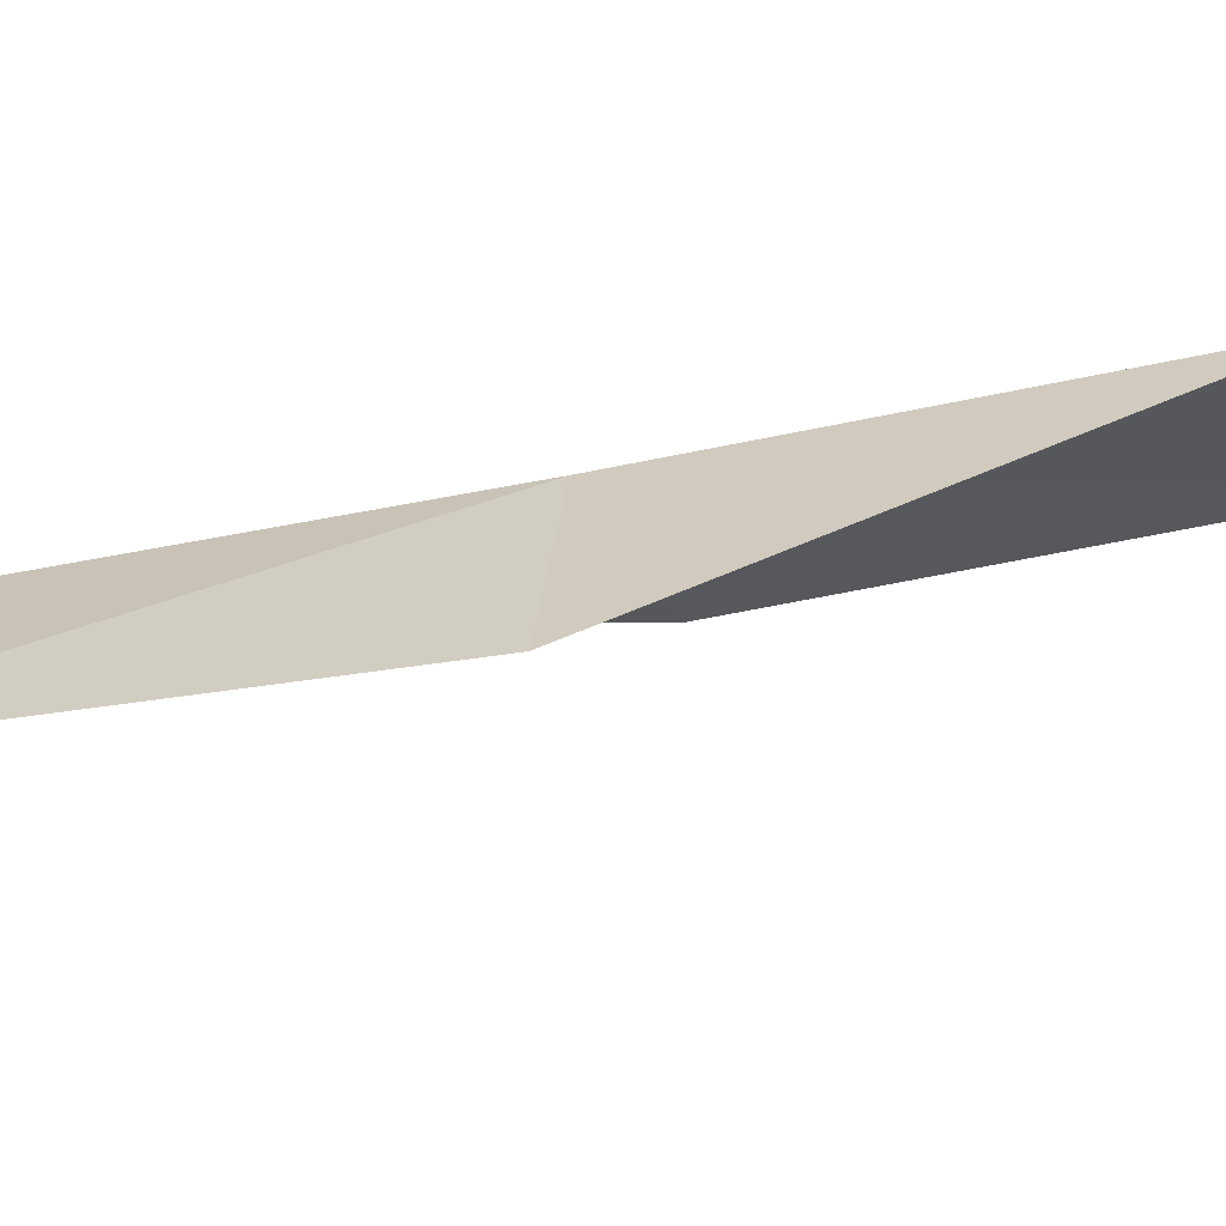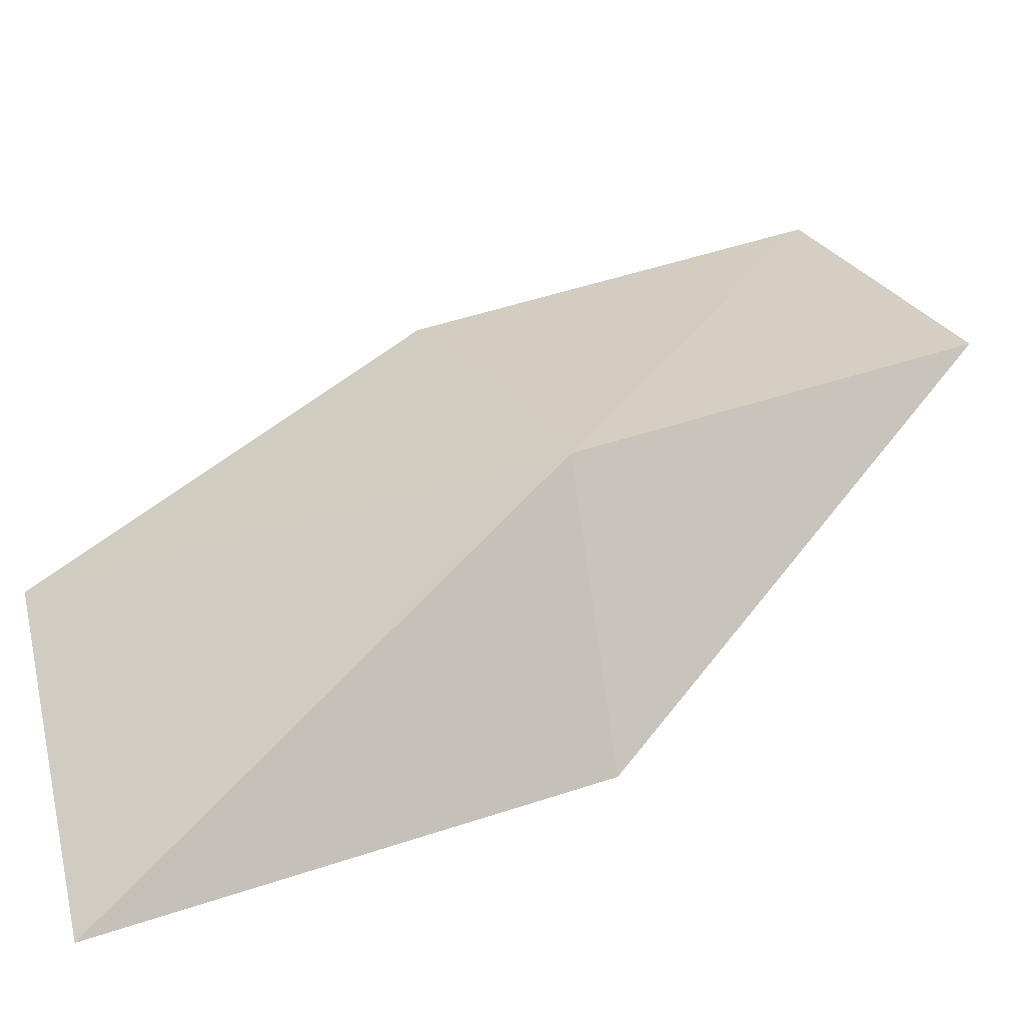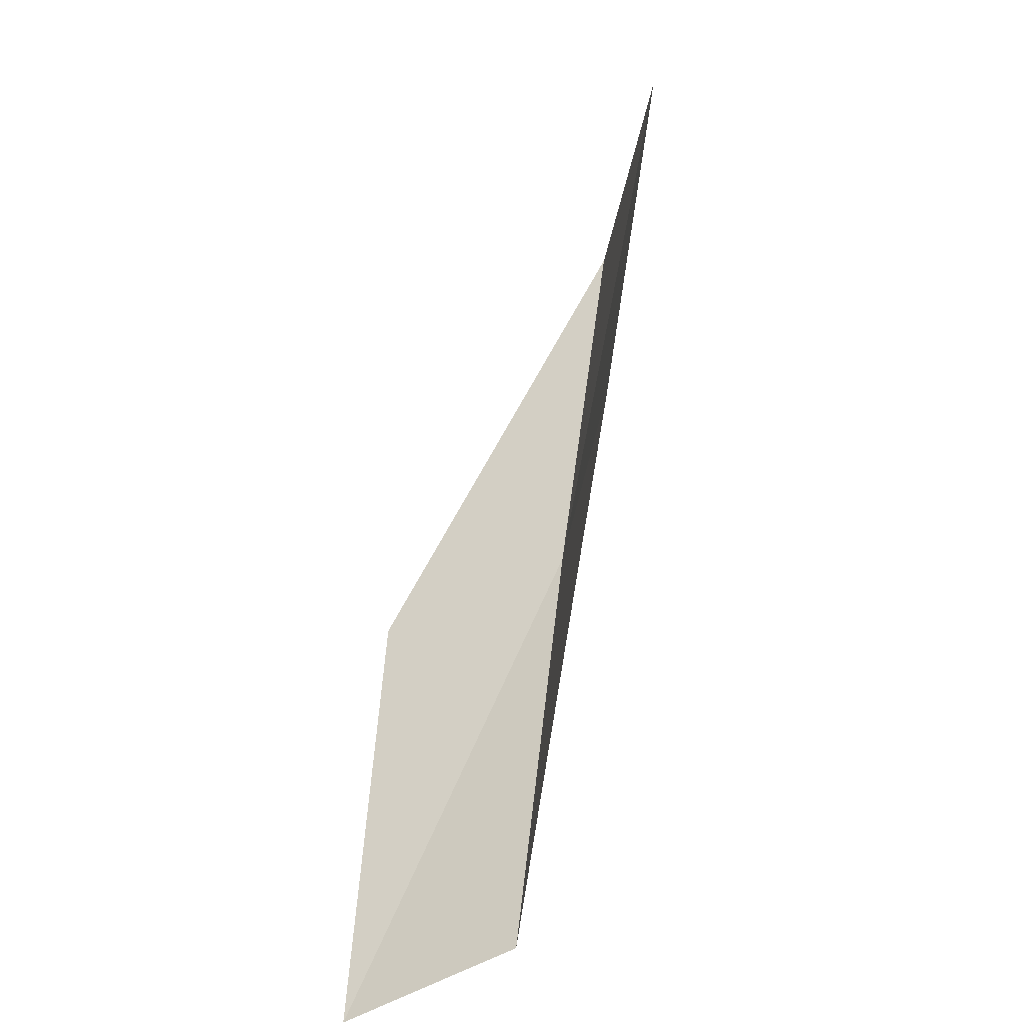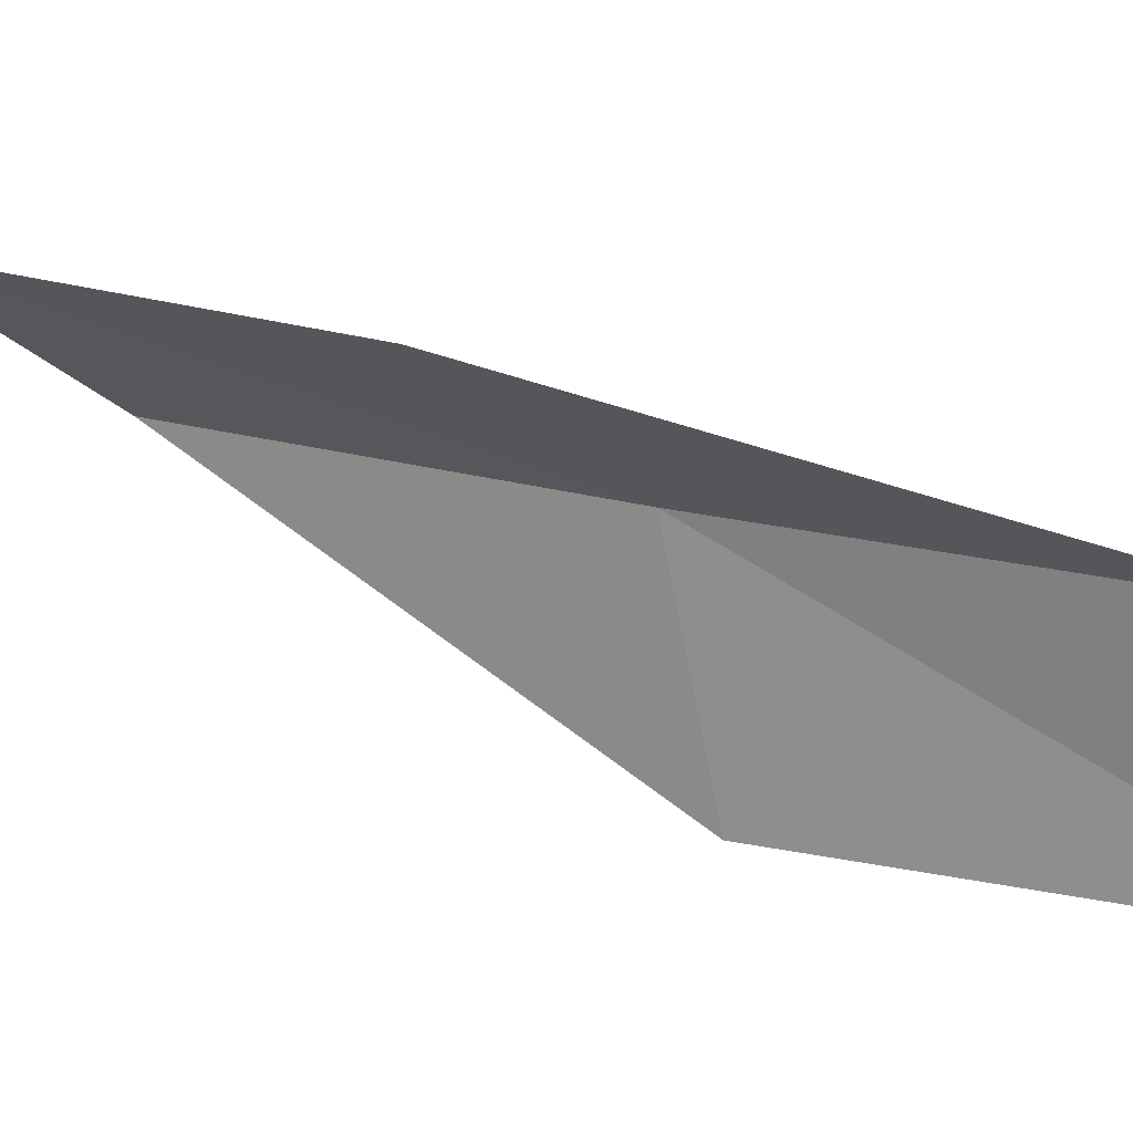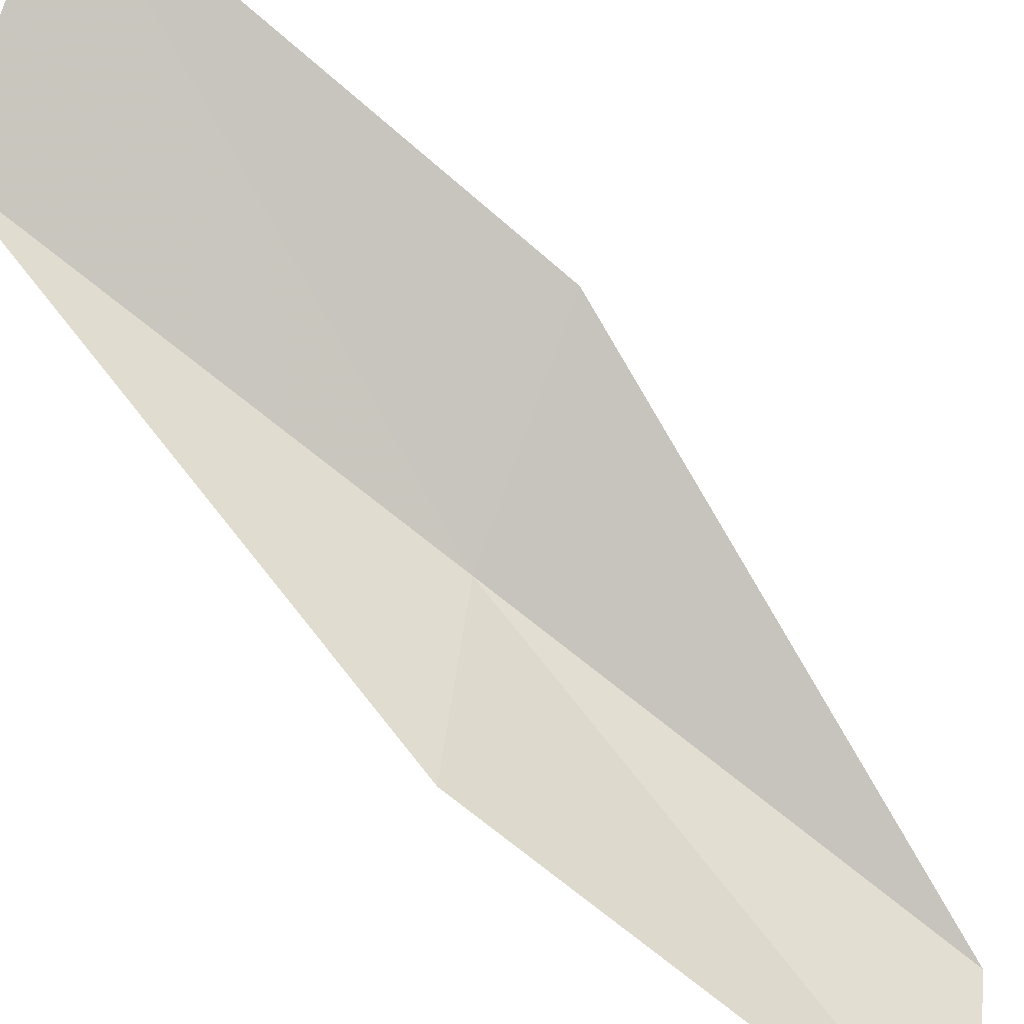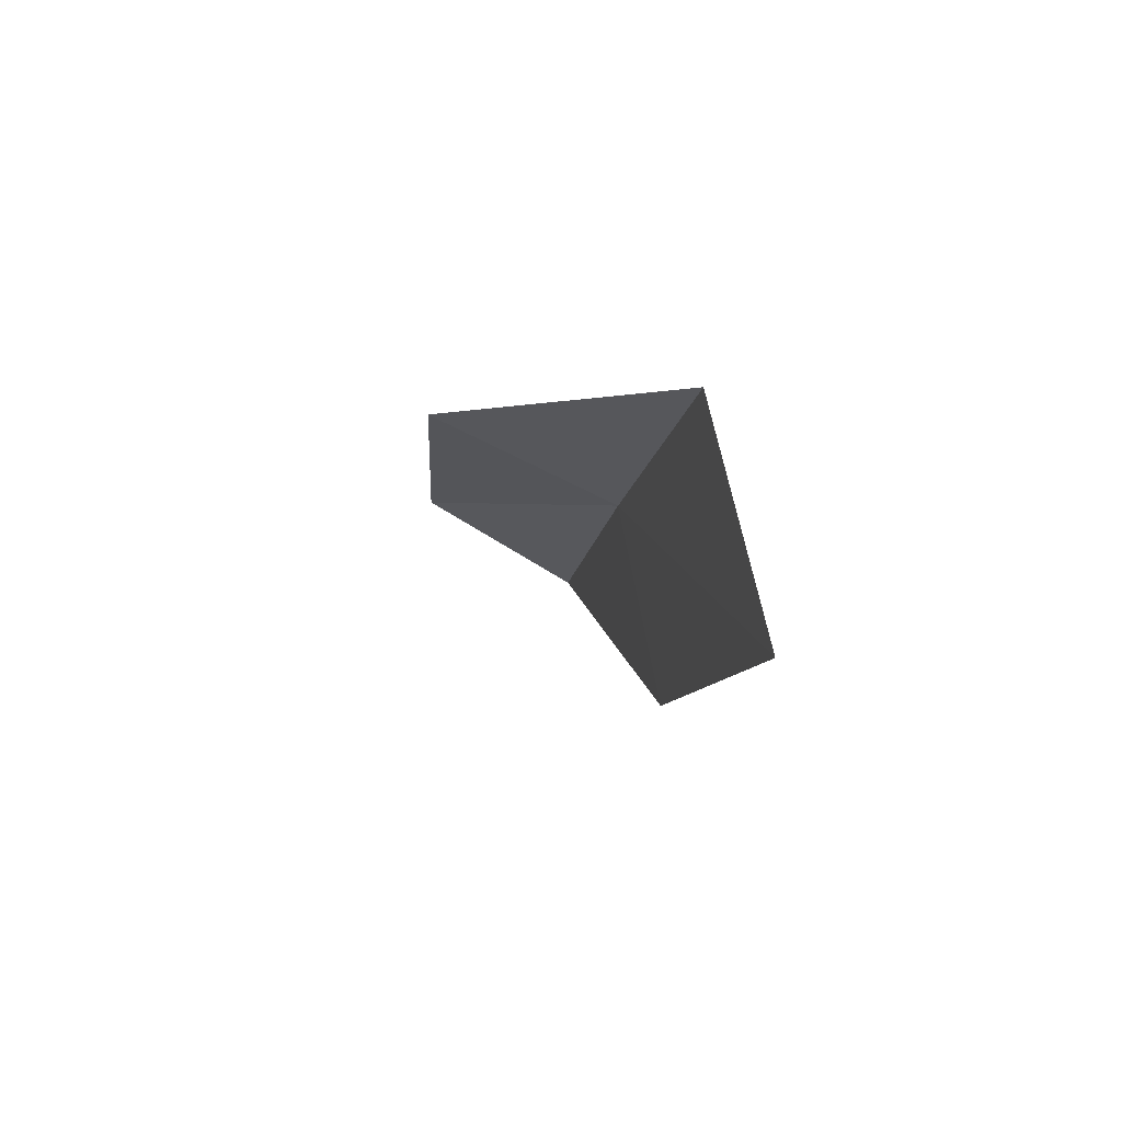
<metadata>
{"format":"obj","ext":"obj","renderer":"f3d","projection":"perspective","resolution":1024,"background":"white","views":[{"elev":-49.3,"azim":-70.3,"up":"+Y"},{"elev":0.9,"azim":-122.5,"up":"+Y"},{"elev":-54.8,"azim":102.7,"up":"+Z"},{"elev":-3.2,"azim":141.4,"up":"+Y"},{"elev":-65.6,"azim":67.7,"up":"+Y"},{"elev":63.4,"azim":104.0,"up":"+Z"}]}
</metadata>
<code>
v 21.32 -18.16 30.51
v 20.77 -20.24 30.51
v 22.43 -17.32 34.87
v 24.54 -16.33 34.87
v 23.28 -17.29 30.51
v 19.53 -20.78 26.15
v 20.18 -18.94 26.15
f 1 3 2
f 1 5 4
f 1 4 3
f 1 6 7
f 1 2 6
f 1 7 5

</code>
